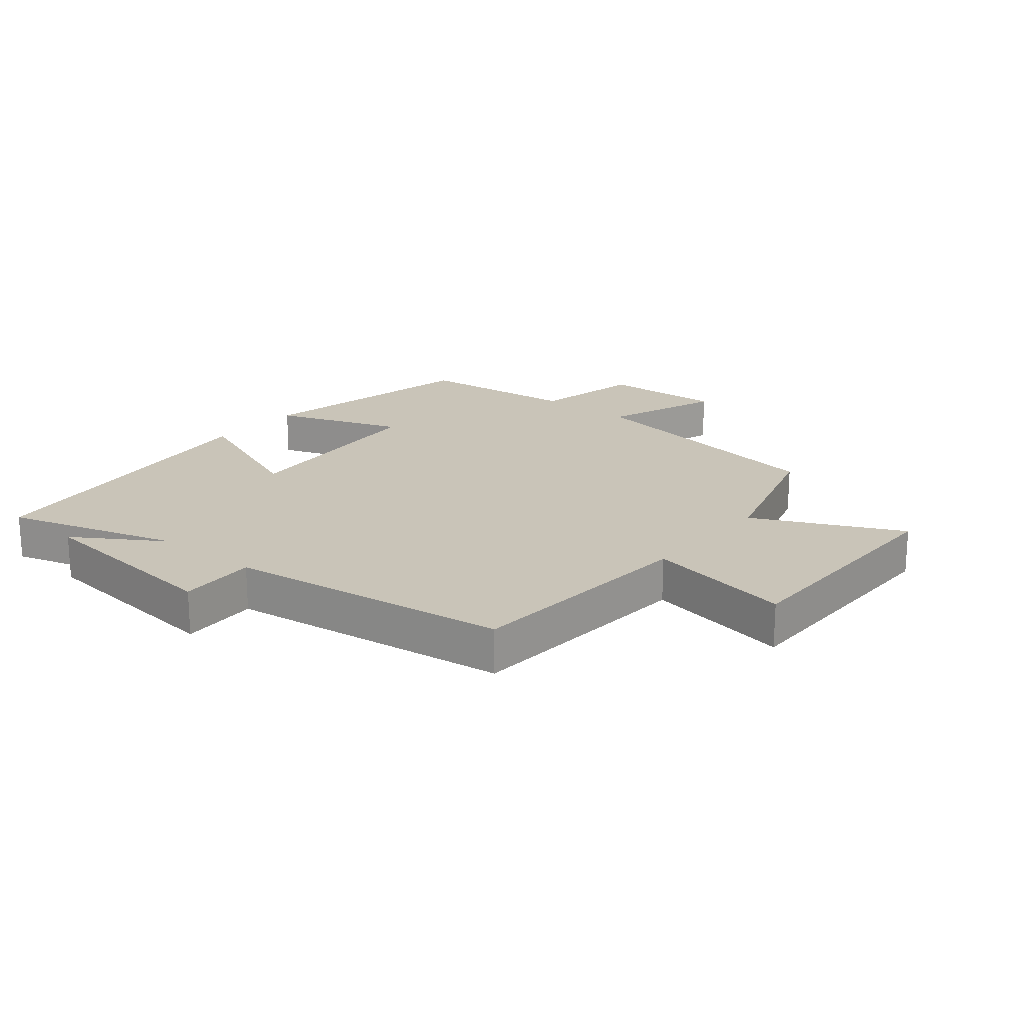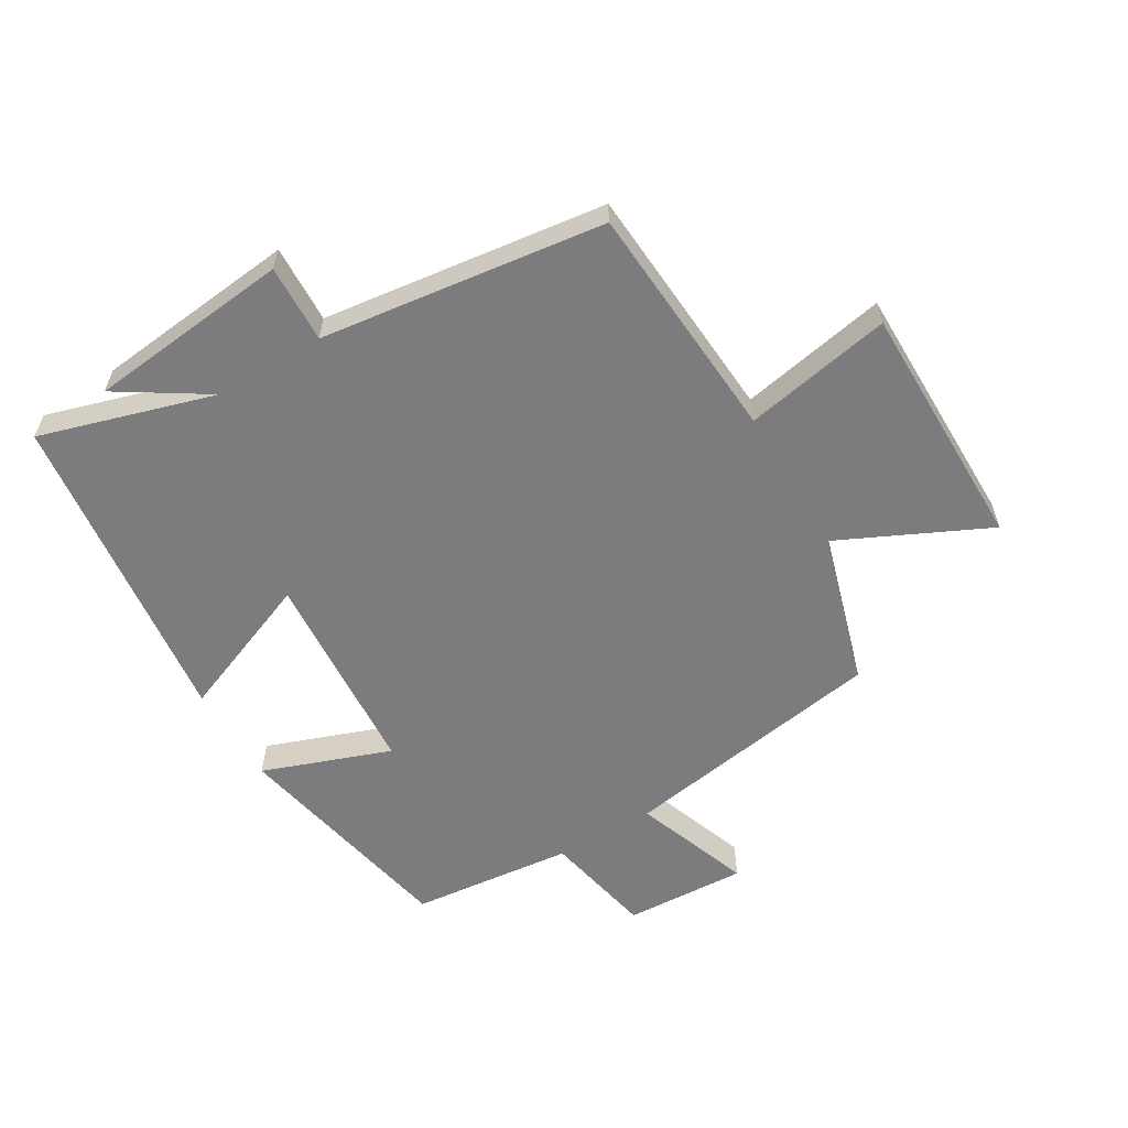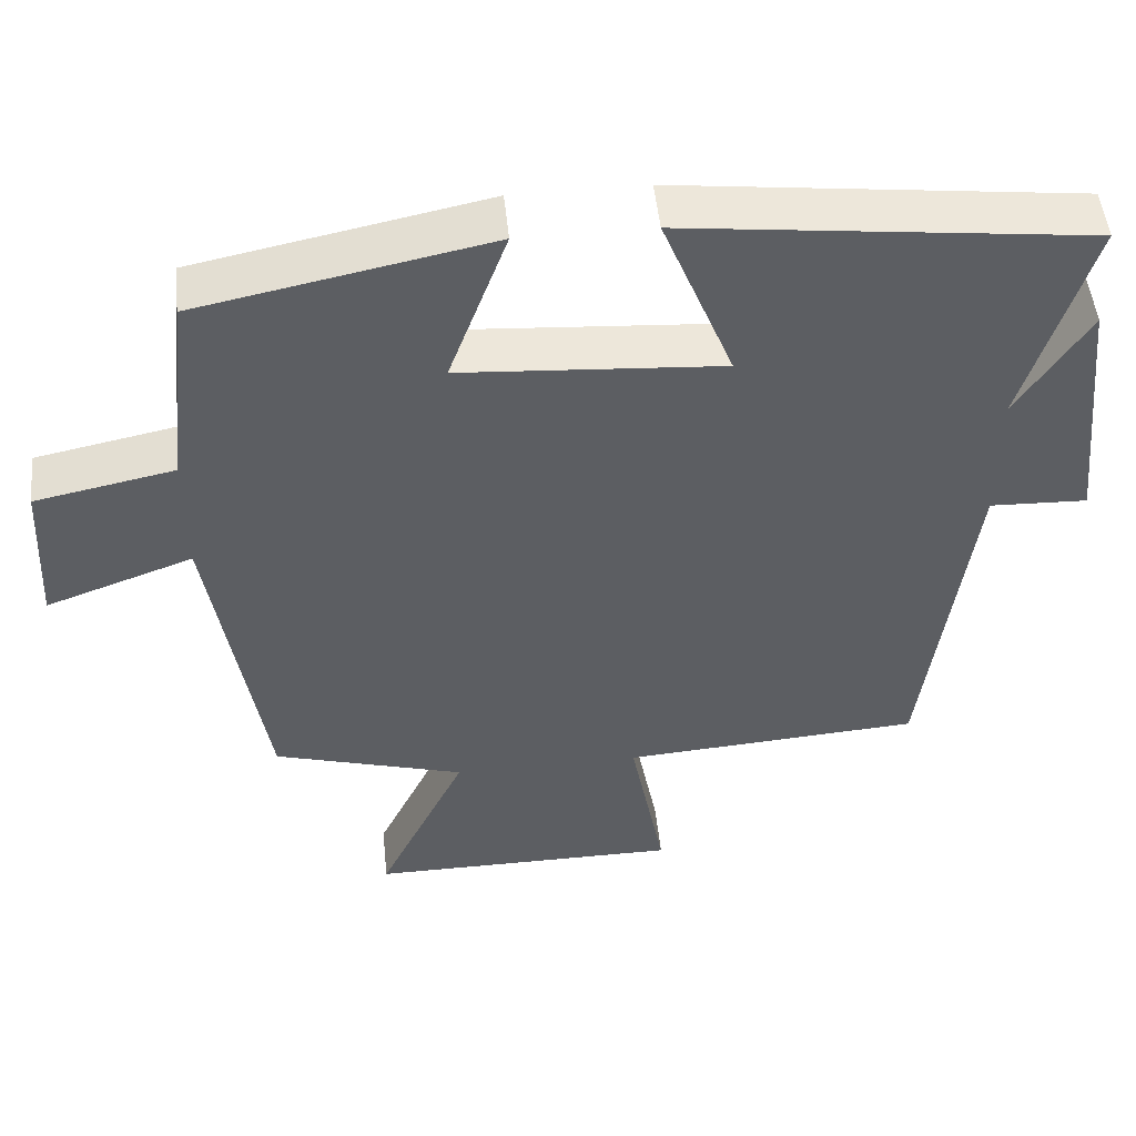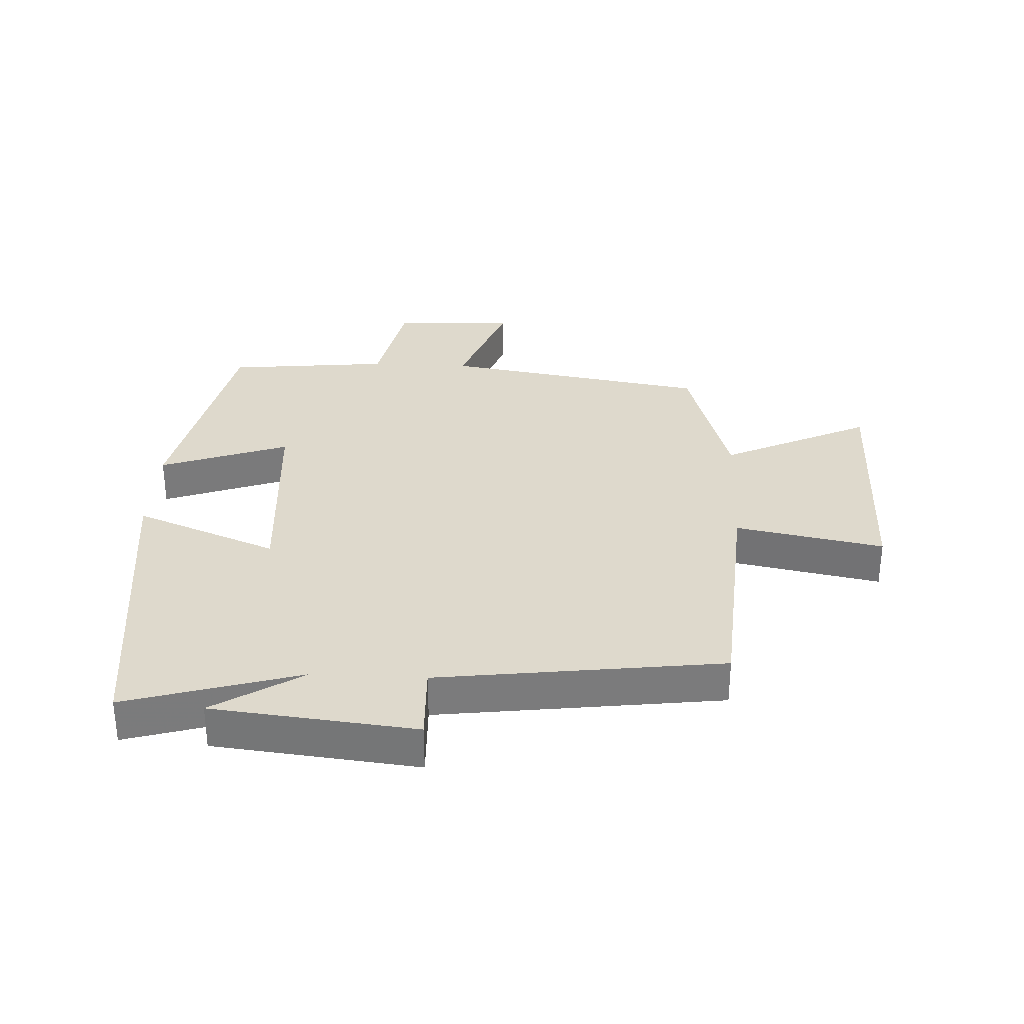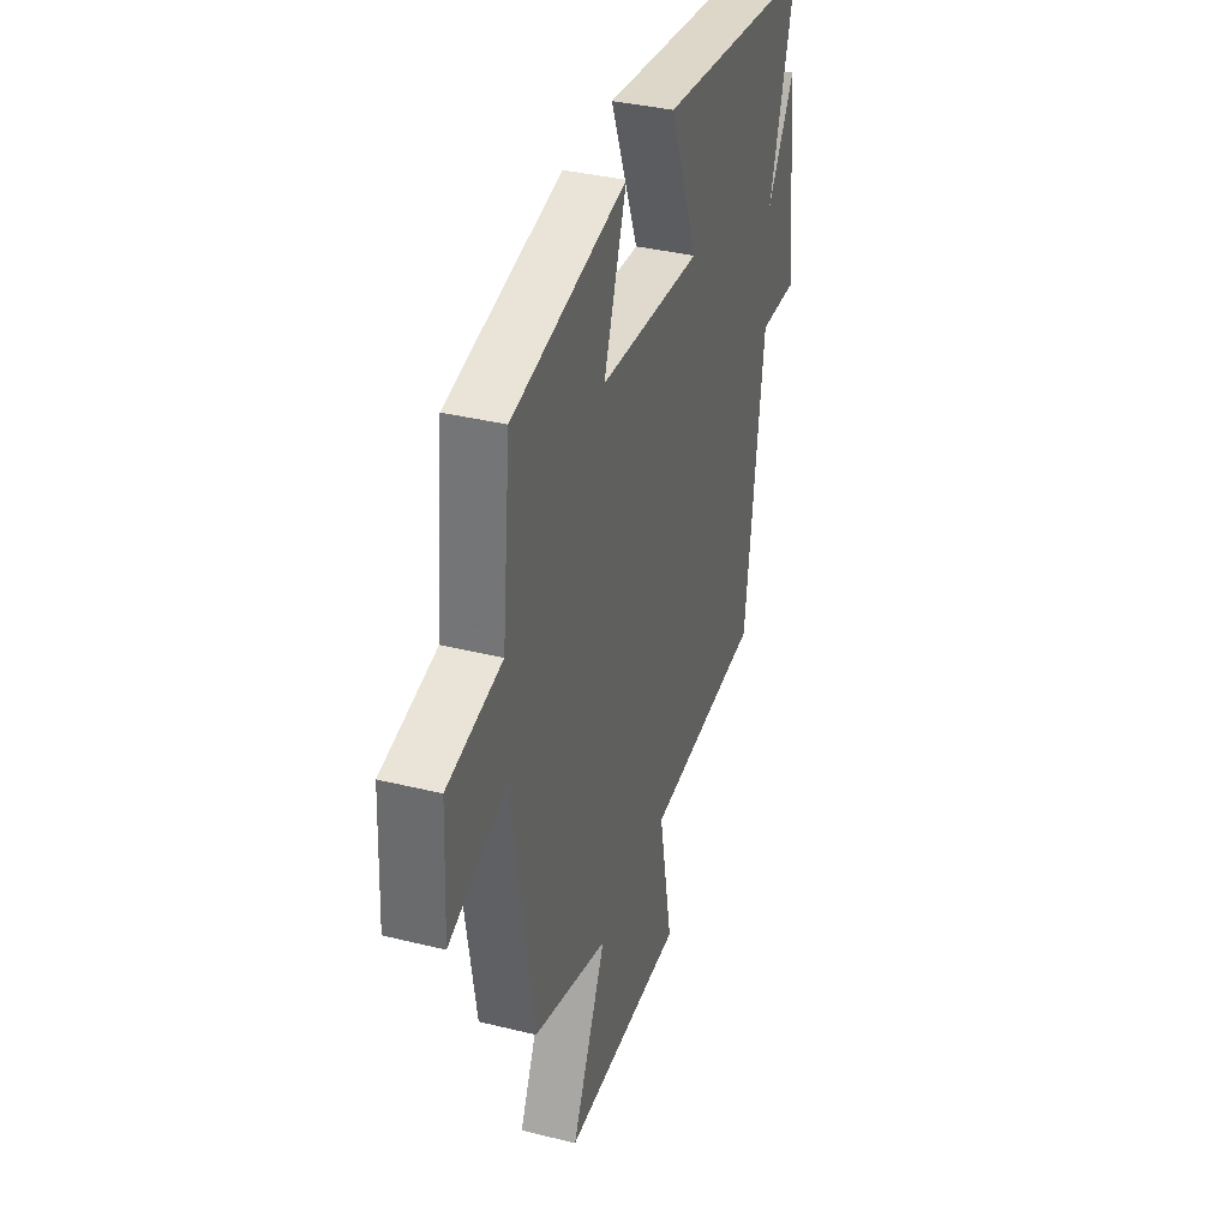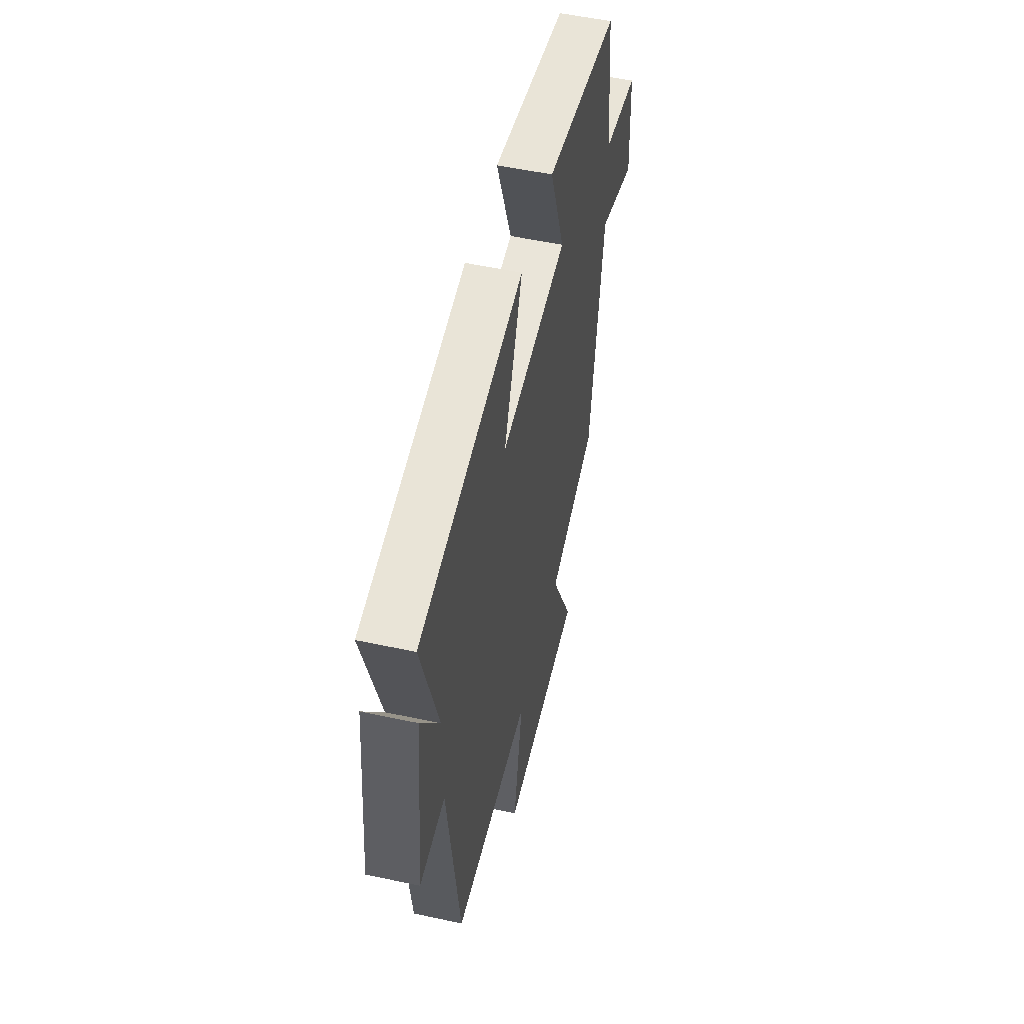
<metadata>
{"format":"obj","ext":"obj","renderer":"f3d","projection":"perspective","resolution":1024,"background":"white","views":[{"elev":20.1,"azim":129.5,"up":"+Y"},{"elev":-58.9,"azim":120.8,"up":"+Y"},{"elev":50.4,"azim":-5.9,"up":"+Z"},{"elev":31.9,"azim":92.9,"up":"+Y"},{"elev":36.4,"azim":-72.1,"up":"+Z"},{"elev":53.2,"azim":103.0,"up":"+Z"}]}
</metadata>
<code>
v 0.584 0.07 0.438
v 0.5 0.07 0.159
v 0.591 0.07 0.302
v 0.625 0.07 -0.024
v 0.5 0.07 -0.019
v 0.44 0.07 -0.474
v 0.056 0.07 -0.5
v 0.101 0.07 -0.737
v -0.299 0.07 -0.737
v -0.186 0.07 -0.5
v -0.431 0.07 -0.427
v -0.5 0.07 0
v -0.688 0.07 -0.068
v -0.678 0.07 0.128
v -0.5 0.07 0.164
v -0.472 0.07 0.425
v -0.1 0.07 0.5
v -0.175 0.07 0.295
v 0.159 0.07 0.271
v 0.068 0.07 0.5
v 0.584 0 0.438
v 0.5 0 0.159
v 0.591 0 0.302
v 0.625 0 -0.024
v 0.5 0 -0.019
v 0.44 0 -0.474
v 0.056 0 -0.5
v 0.101 0 -0.737
v -0.299 0 -0.737
v -0.186 0 -0.5
v -0.431 0 -0.427
v -0.5 0 0
v -0.688 0 -0.068
v -0.678 0 0.128
v -0.5 0 0.164
v -0.472 0 0.425
v -0.1 0 0.5
v -0.175 0 0.295
v 0.159 0 0.271
v 0.068 0 0.5
f 19 20 1 2
f 18 19 2
f 15 16 17 18
f 15 18 2
f 12 13 14 15
f 12 15 2
f 11 12 2
f 10 11 2
f 7 8 9 10
f 7 10 2
f 6 7 2
f 5 6 2
f 2 3 4 5
f 22 21 40 39
f 22 39 38
f 38 37 36 35
f 22 38 35
f 35 34 33 32
f 22 35 32
f 22 32 31
f 22 31 30
f 30 29 28 27
f 22 30 27
f 22 27 26
f 22 26 25
f 25 24 23 22
f 1 21 22 2
f 2 22 23 3
f 3 23 24 4
f 4 24 25 5
f 5 25 26 6
f 6 26 27 7
f 7 27 28 8
f 8 28 29 9
f 9 29 30 10
f 10 30 31 11
f 11 31 32 12
f 12 32 33 13
f 13 33 34 14
f 14 34 35 15
f 15 35 36 16
f 16 36 37 17
f 17 37 38 18
f 18 38 39 19
f 19 39 40 20
f 20 40 21 1

</code>
